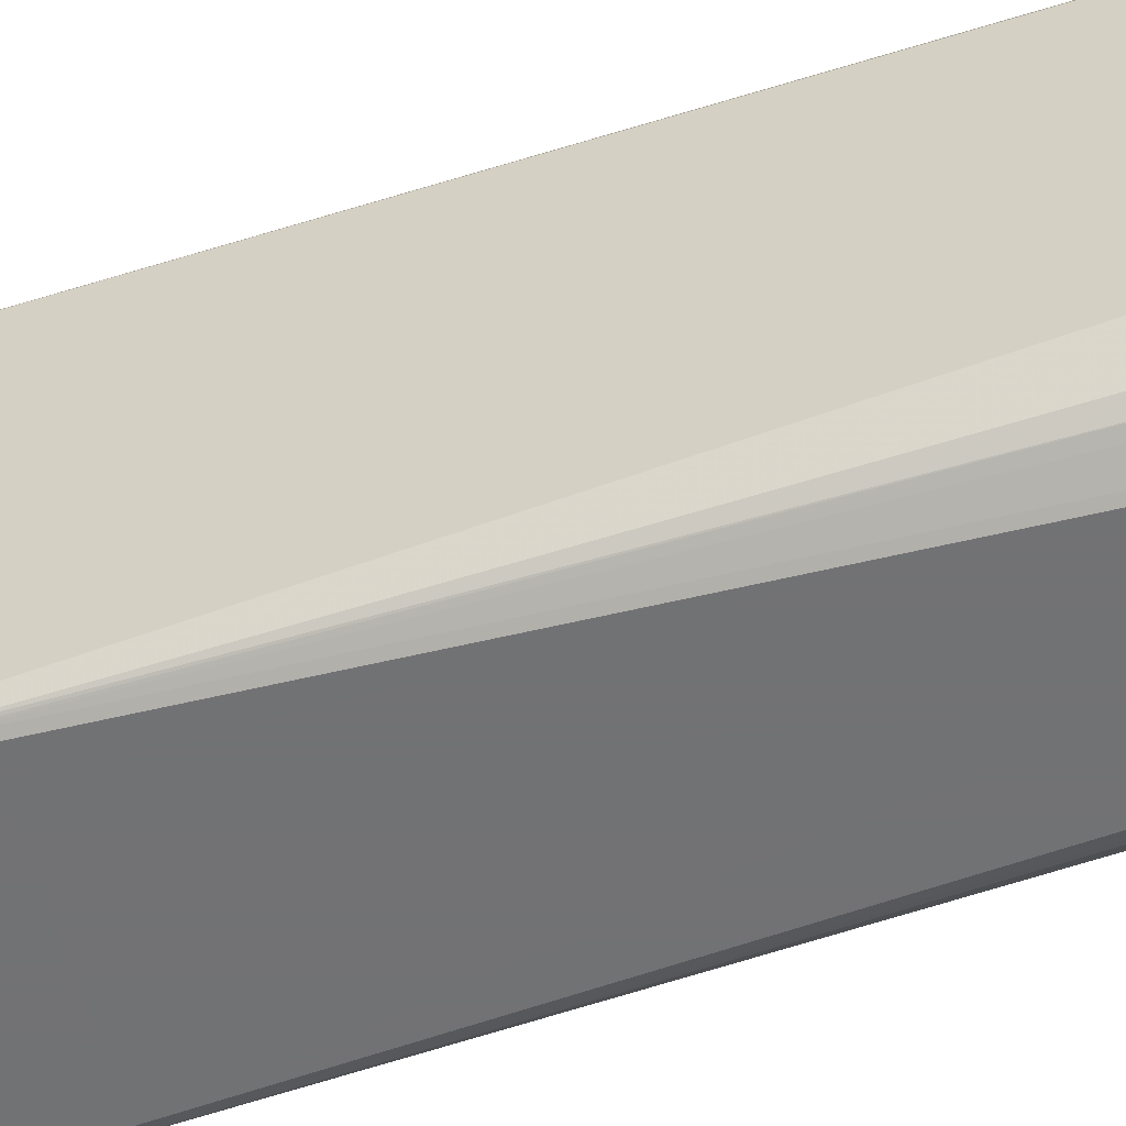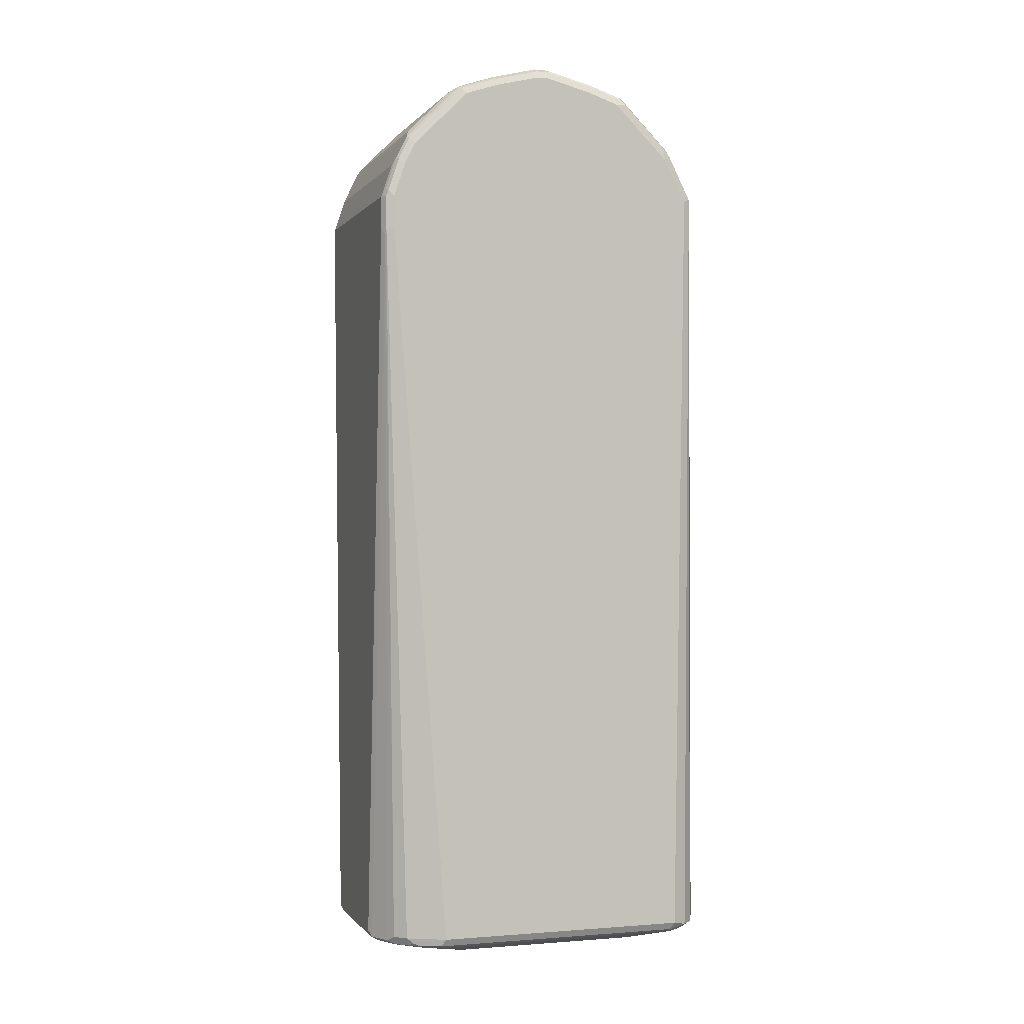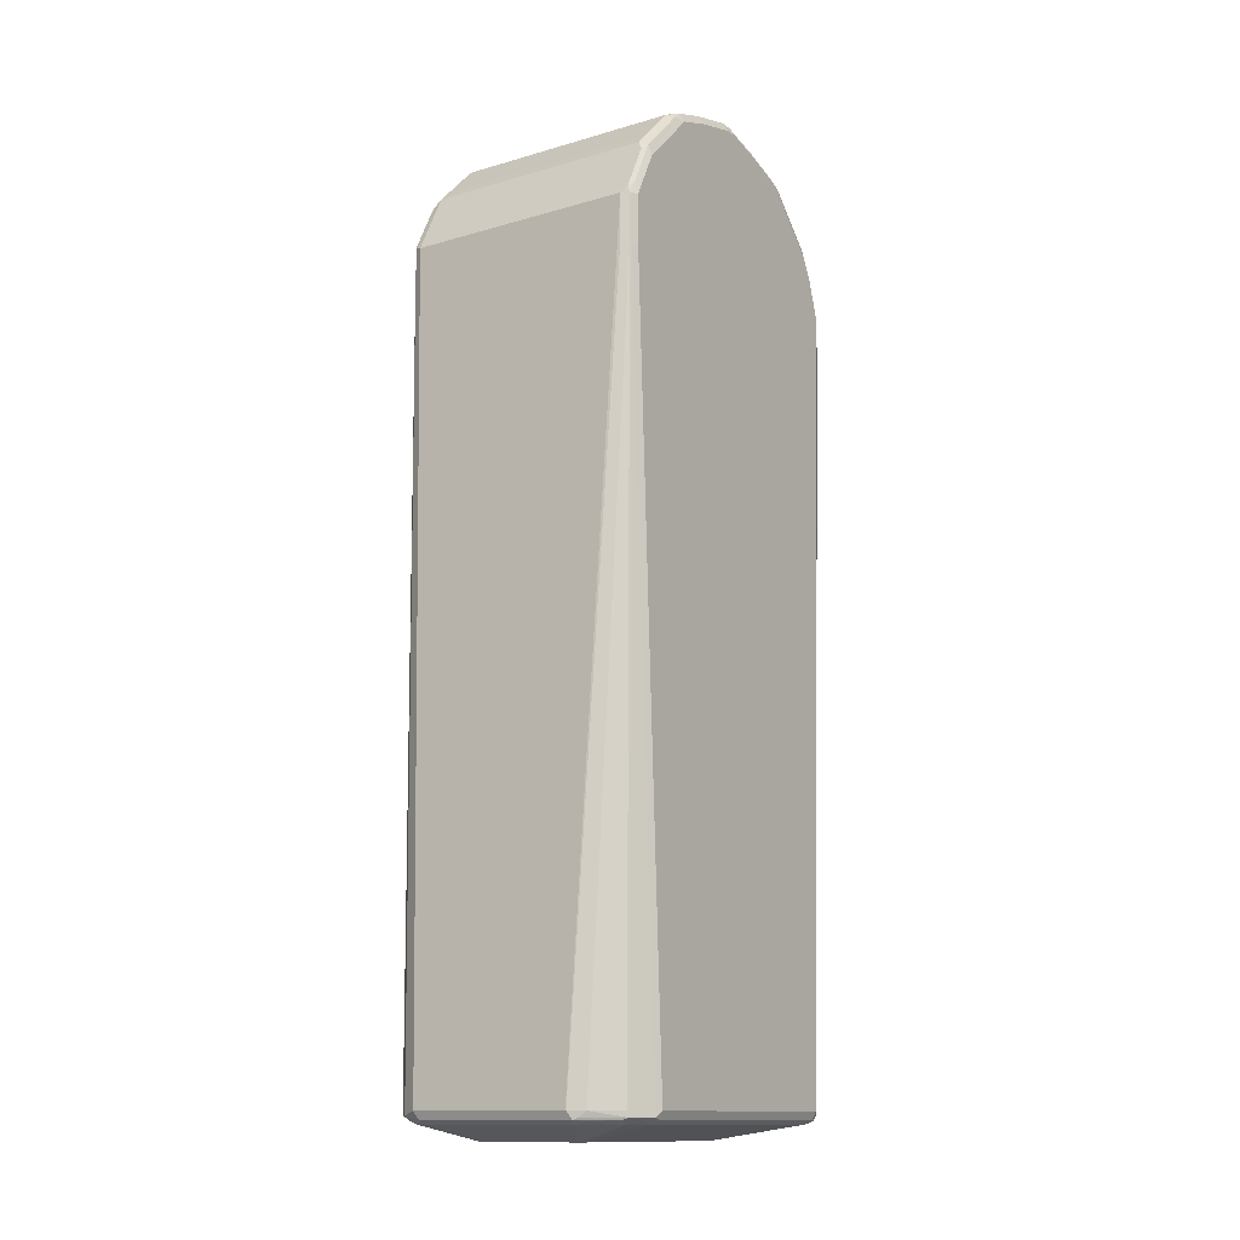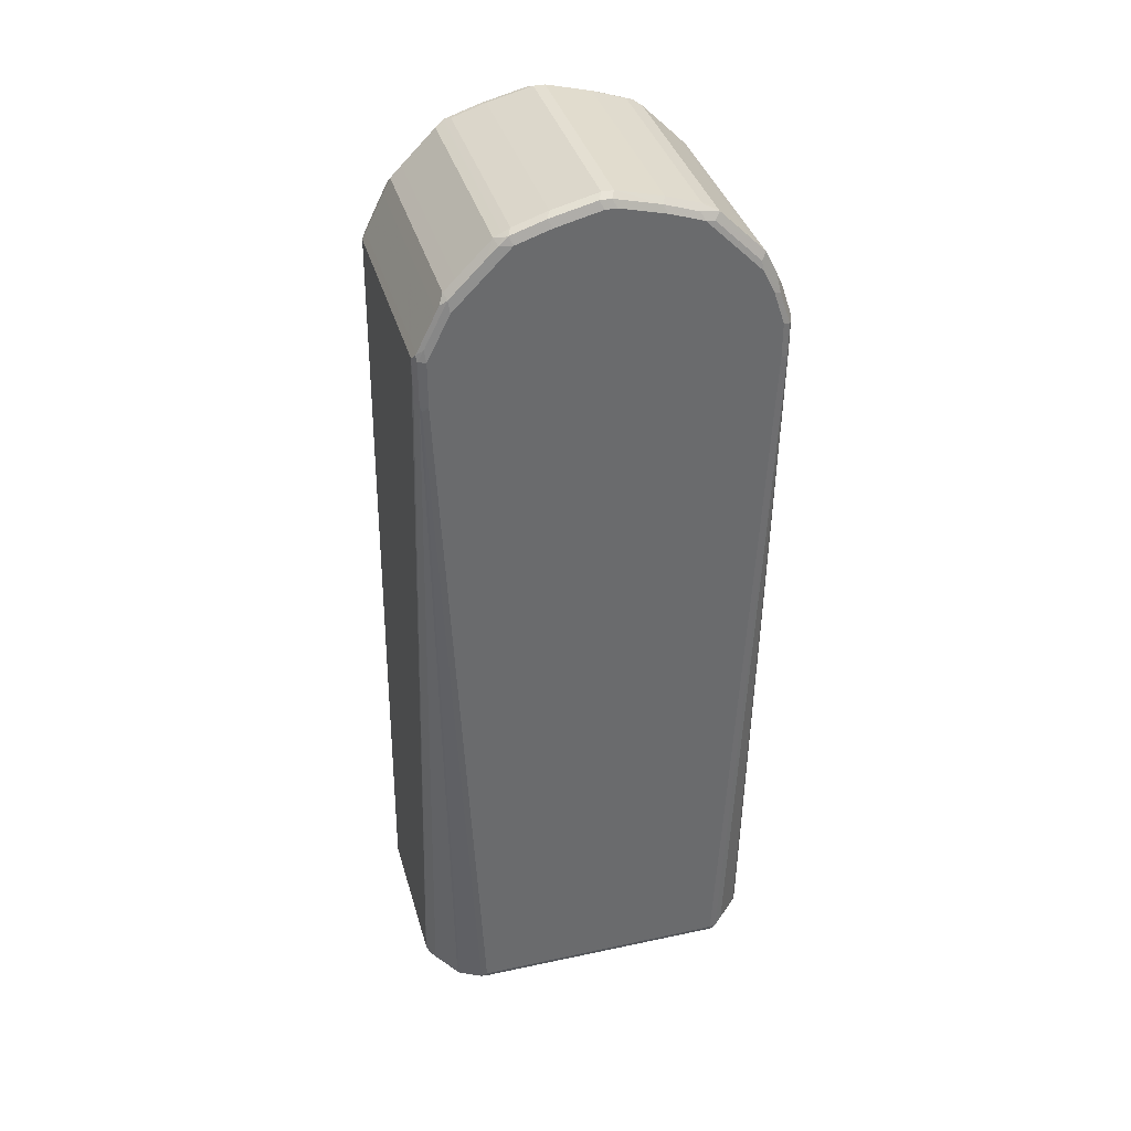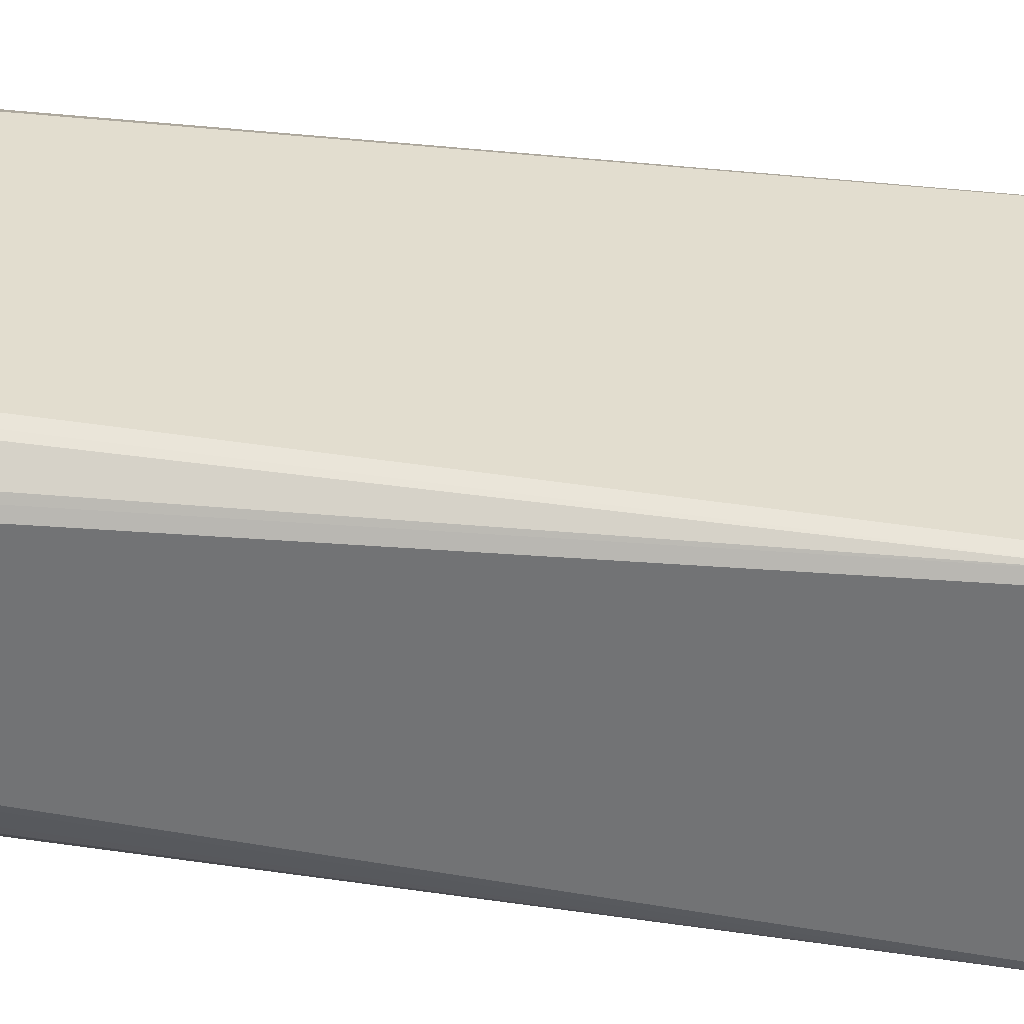
<metadata>
{"format":"obj","ext":"obj","renderer":"f3d","projection":"perspective","resolution":1024,"background":"white","views":[{"elev":-55.6,"azim":108.6,"up":"+Y"},{"elev":-0.4,"azim":72.0,"up":"+Z"},{"elev":-13.1,"azim":-146.4,"up":"+Z"},{"elev":37.1,"azim":-105.4,"up":"+Z"},{"elev":-55.8,"azim":-96.8,"up":"+Y"}]}
</metadata>
<code>
v 0.08464 0.1693 0.1058
v 0.09876 0.1623 0.1023
v 0.08113 0.1658 0.09885
v -0.06349 0.1693 0.1058
v 0.08464 0.1693 0.1165
v 0.09876 0.1623 0.1129
v 0.1129 0.1552 0.8078
v 0.1093 0.1516 0.1023
v 0.1041 0.1464 0.09701
v 0.09345 0.1569 0.09701
v -0.067 0.1658 0.09885
v 0.08464 0.1587 0.09527
v -0.07759 0.1623 0.1058
v -0.1129 0.1552 0.8042
v -0.1058 0.1587 0.8042
v -0.06349 0.1693 0.1165
v -0.07142 0.164 0.1006
v 0.1058 0.1587 0.8465
v 0.1129 0.1552 0.85
v 0.1164 0.1481 0.8042
v 0.1164 0.1376 0.1058
v 0.1129 0.134 0.09885
v 0.1058 0.1376 0.09527
v 0.09523 0.1481 0.09527
v -0.09876 0.1446 0.09885
v -0.06349 0.1587 0.09527
v -0.07538 0.1587 0.09789
v 0.05996 0.1129 0.08174
v 0.0559 0.1149 0.08174
v 0.05289 0.1164 0.08174
v -0.1032 0.1428 0.1006
v -0.1023 0.1446 0.1058
v -0.1137 0.1534 0.7989
v -0.1164 0.1481 0.8042
v -0.1129 0.1552 0.8465
v -0.1058 0.1587 0.8465
v 0.1058 0.1552 0.8536
v 0.1111 0.1534 0.8545
v 0.1129 0.1446 0.8712
v 0.1164 0.1481 0.8465
v 0.1164 -0.1058 0.1058
v 0.1129 -0.1093 0.09885
v 0.1058 -0.1058 0.09527
v 0.06349 0.1058 0.08174
v 0.06198 0.1088 0.08174
v -0.09523 0.1376 0.09527
v -0.1071 0.127 0.09789
v -0.03174 0.1164 0.08174
v -0.03879 0.1129 0.08174
v -0.1137 0.1217 0.1006
v -0.1164 0.1481 0.8465
v -0.1164 0.1164 0.1058
v -0.1137 0.1495 0.8571
v -0.1111 0.1561 0.8518
v -0.1058 0.1552 0.8536
v 0.1058 0.1376 0.8889
v 0.1111 0.1323 0.8968
v 0.1129 0.134 0.8924
v 0.1164 0.127 0.8889
v 0.09876 -0.1411 0.1058
v 0.1005 -0.1349 0.1006
v 0.1164 -0.1587 0.8042
v 0.1023 -0.1305 0.09885
v 0.09523 -0.127 0.09527
v 0.06096 -0.07912 0.08174
v 0.06349 -0.07405 0.08174
v -0.04132 0.1078 0.08174
v -0.1058 0.1164 0.09527
v -0.1129 0.1164 0.09885
v -0.1137 0.1389 0.8783
v -0.1164 0.127 0.8889
v -0.1164 -0.127 0.1058
v -0.1111 0.1349 0.8941
v -0.1058 0.1376 0.8889
v 0.1058 0.134 0.8959
v 0.1058 0.1305 0.9029
v 0.1137 0.127 0.9007
v 0.1137 0.1058 0.922
v 0.1164 0.08466 0.9312
v 0.08817 -0.1516 0.1058
v 0.09523 -0.1389 0.09789
v 0.1129 -0.1658 0.8042
v 0.1164 -0.1587 0.836
v 0.08464 -0.1376 0.09527
v 0.05642 -0.08817 0.08174
v -0.04232 0.1058 0.08174
v -0.1058 -0.127 0.09527
v -0.1111 -0.1323 0.09789
v -0.1129 -0.127 0.09885
v -0.1137 0.1283 0.8994
v -0.1164 0.08466 0.9312
v -0.1137 0.09656 0.9312
v -0.1129 -0.134 0.1023
v -0.1164 -0.1587 0.8042
v -0.1058 0.1305 0.9029
v -0.1058 0.134 0.8959
v 0.1058 0.1199 0.9136
v 0.1137 0.08466 0.9431
v 0.1164 0.07405 0.9418
v 0.07935 -0.1561 0.1006
v 0.08464 -0.1495 0.09789
v 0.1111 -0.1667 0.7989
v 0.07406 -0.1481 0.09527
v 0.1129 -0.1658 0.836
v 0.1164 -0.1481 0.8676
v 0.1137 -0.1534 0.873
v 0.1137 -0.164 0.8412
v 0.04585 -0.09874 0.08174
v -0.04232 -0.07405 0.08174
v -0.03897 -0.08131 0.08174
v -0.03525 -0.08817 0.08174
v -0.09523 -0.1376 0.09527
v -0.08995 -0.1534 0.09789
v -0.1058 0.1199 0.9136
v -0.1164 0.07405 0.9418
v -0.1137 0.08595 0.9418
v -0.1058 0.08817 0.9453
v -0.1023 -0.1446 0.1023
v -0.1093 -0.1411 0.1094
v -0.1129 -0.1658 0.8007
v -0.1164 -0.1587 0.836
v 0.1058 0.08817 0.9453
v 0.1111 0.07935 0.9497
v 0.1129 0.07405 0.9488
v 0.1164 0.04233 0.9523
v 0.0582 -0.1667 0.1006
v 0.06349 -0.16 0.09789
v 0.1058 -0.1693 0.836
v 0.1058 -0.1693 0.8042
v 0.05289 -0.1587 0.09527
v 0.01962 -0.1119 0.08174
v 0.03375 -0.1048 0.08174
v 0.03879 -0.1023 0.08174
v 0.1093 -0.1658 0.843
v 0.1164 -0.1376 0.8889
v 0.1093 -0.1552 0.8747
v 0.1137 -0.1428 0.8941
v 0.1093 -0.1446 0.8959
v -0.003509 -0.1093 0.08174
v -0.07406 -0.1587 0.09527
v -0.07935 -0.164 0.09789
v -0.08113 -0.1658 0.1023
v -0.1164 0.04233 0.9523
v -0.1129 0.0776 0.9488
v -0.1111 0.082 0.947
v -0.1058 0.08111 0.9488
v -0.08817 -0.1623 0.1094
v -0.1058 -0.1693 0.8042
v -0.1129 -0.1658 0.8324
v -0.1129 -0.1552 0.8642
v -0.1164 -0.1481 0.8676
v 0.1058 0.08111 0.9488
v -0.1058 0.07405 0.9523
v 0.1058 0.07405 0.9523
v 0.1058 0.04233 0.9629
v 0.1111 0.0476 0.9603
v 0.1129 0.04233 0.9594
v 0.1164 -0 0.9629
v 0.05289 -0.1693 0.1058
v -0.07406 -0.1693 0.1058
v -0.07406 -0.1658 0.09885
v 0.05289 -0.1658 0.09885
v 0.1058 -0.1587 0.8676
v -0.1058 -0.1693 0.836
v 0.01057 -0.1164 0.08174
v 0.01258 -0.1154 0.08174
v 0.1164 -0.09523 0.9312
v 0.1137 -0.1323 0.9048
v -0.1023 -0.1552 0.8747
v 0.1093 -0.09168 0.9488
v 0.1023 -0.1305 0.9136
v 0.1023 -0.1411 0.9029
v -0.1023 -0.1446 0.8959
v 0.003327 -0.113 0.08174
v -0.1164 -0 0.9629
v -0.1129 0.04584 0.9594
v -0.1058 0.04233 0.9629
v -0.1111 -0.1534 0.873
v -0.1093 -0.1516 0.8818
v -0.1164 -0.1376 0.8889
v 0.1058 -0 0.9735
v 0.1111 0.00527 0.9708
v 0.1129 -0 0.97
v 0.1164 -0.01057 0.9629
v -0.1058 -0.1587 0.8676
v 0.1164 -0.08466 0.9418
v 0.1137 -0.1111 0.9259
v 0.1137 -0.08993 0.947
v 0.1137 -0.05817 0.9577
v 0.1093 -0.05996 0.9594
v 0.1058 -0.08466 0.9523
v -0.1023 -0.09168 0.9488
v 0.1023 -0.09874 0.9453
v 0.1023 -0.1199 0.9241
v -0.1093 -0.1305 0.9136
v -0.1093 -0.1411 0.9029
v -0.1164 -0.01057 0.9629
v -0.1129 0.003514 0.97
v -0.1058 -0 0.9735
v -0.1146 -0.1358 0.8977
v -0.1164 -0.09523 0.9312
v 0.1058 -0.01057 0.9735
v 0.1129 -0.01057 0.97
v 0.1137 -0.01584 0.9682
v 0.1164 -0.0529 0.9523
v 0.1058 -0.0529 0.9629
v -0.1058 -0.08466 0.9523
v -0.1093 -0.09874 0.9453
v -0.1093 -0.1199 0.9241
v -0.1146 -0.09347 0.94
v -0.1129 -0.007027 0.97
v -0.1164 -0.0529 0.9523
v -0.1058 -0.01057 0.9735
v -0.1164 -0.08466 0.9418
v -0.1058 -0.0529 0.9629
v -0.1111 -0.05817 0.9577
v -0.1129 -0.08111 0.9488
v -0.1129 -0.04936 0.9594
f 120 148 164
f 120 164 149
f 120 147 142
f 120 142 160
f 121 150 151
f 121 149 150
f 123 152 146
f 119 147 120
f 122 152 123
f 120 160 148
f 113 141 142
f 115 144 116
f 118 142 147
f 117 152 122
f 117 146 152
f 117 144 146
f 117 145 144
f 116 145 117
f 116 144 145
f 113 140 141
f 115 143 144
f 113 142 118
f 123 146 153
f 118 147 119
f 123 153 154
f 130 140 165
f 123 155 156
f 130 162 141
f 112 140 113
f 130 141 140
f 130 166 131
f 130 165 166
f 128 159 129
f 128 160 159
f 128 148 160
f 128 164 148
f 128 185 164
f 128 163 185
f 128 136 163
f 128 134 136
f 127 162 130
f 126 129 159
f 126 162 127
f 126 161 162
f 126 160 161
f 126 159 160
f 125 183 158
f 125 157 183
f 123 157 124
f 123 156 157
f 123 154 155
f 111 140 112
f 87 109 110
f 106 138 136
f 94 149 121
f 94 120 149
f 93 119 120
f 93 118 119
f 93 113 118
f 92 117 114
f 92 116 117
f 91 116 92
f 91 115 116
f 90 114 95
f 90 92 114
f 88 112 113
f 88 113 93
f 87 112 88
f 87 111 112
f 87 110 111
f 84 108 85
f 84 103 108
f 83 107 104
f 83 106 107
f 83 105 106
f 135 167 168
f 82 104 102
f 97 114 117
f 111 139 140
f 97 117 122
f 98 122 123
f 106 137 138
f 106 135 137
f 106 134 107
f 106 136 134
f 105 135 106
f 104 134 128
f 104 107 134
f 103 127 130
f 103 133 108
f 103 132 133
f 103 131 132
f 103 130 131
f 102 129 126
f 102 128 129
f 102 104 128
f 101 126 127
f 101 127 103
f 100 102 126
f 100 126 101
f 99 157 125
f 99 124 157
f 98 124 99
f 98 123 124
f 97 122 98
f 135 168 137
f 202 204 203
f 136 185 163
f 190 202 206
f 189 202 190
f 189 204 202
f 186 188 187
f 186 189 188
f 186 205 189
f 184 189 205
f 184 204 189
f 184 203 204
f 181 183 182
f 181 203 183
f 181 202 203
f 181 213 202
f 181 199 213
f 180 210 201
f 180 200 210
f 179 200 180
f 179 196 200
f 176 199 177
f 176 198 199
f 175 211 198
f 175 197 211
f 173 196 179
f 190 206 191
f 171 196 172
f 191 206 215
f 192 207 208
f 81 103 84
f 213 218 215
f 212 217 218
f 212 214 217
f 211 218 213
f 210 217 214
f 208 210 209
f 208 217 210
f 207 217 208
f 207 216 217
f 207 215 216
f 202 215 206
f 202 213 215
f 201 210 214
f 198 213 199
f 198 211 213
f 197 218 211
f 197 212 218
f 195 200 196
f 195 210 200
f 195 209 210
f 193 209 194
f 193 208 209
f 191 215 207
f 171 195 196
f 171 209 195
f 171 194 209
f 150 179 180
f 150 178 179
f 150 164 178
f 149 164 150
f 144 177 153
f 144 176 177
f 144 153 146
f 143 176 144
f 143 198 176
f 143 175 198
f 141 160 142
f 141 161 160
f 141 162 161
f 140 174 165
f 139 174 140
f 138 196 173
f 138 172 196
f 138 171 172
f 138 170 171
f 138 168 170
f 137 168 138
f 136 173 169
f 136 138 173
f 150 180 151
f 153 177 155
f 153 155 154
f 155 177 199
f 170 187 188
f 170 194 171
f 170 193 194
f 170 208 193
f 170 192 208
f 170 207 192
f 170 191 207
f 170 190 191
f 170 189 190
f 170 188 189
f 169 179 185
f 136 169 185
f 169 173 179
f 167 187 168
f 167 186 187
f 164 179 178
f 164 185 179
f 158 203 184
f 158 183 203
f 156 183 157
f 156 182 183
f 156 181 182
f 155 181 156
f 155 199 181
f 168 187 170
f 81 101 103
f 5 18 19
f 80 82 102
f 21 41 42
f 20 41 21
f 20 62 41
f 20 83 62
f 20 105 83
f 20 135 105
f 20 167 135
f 20 186 167
f 20 205 186
f 20 184 205
f 20 158 184
f 20 125 158
f 20 99 125
f 20 79 99
f 20 59 79
f 20 40 59
f 19 39 40
f 19 38 39
f 18 38 19
f 18 37 38
f 18 55 37
f 18 36 55
f 17 25 31
f 21 42 22
f 14 31 33
f 22 42 43
f 23 43 66
f 28 139 111
f 28 174 139
f 28 165 174
f 28 166 165
f 28 131 166
f 28 132 131
f 28 133 132
f 28 108 133
f 28 85 108
f 28 65 85
f 28 66 65
f 28 44 66
f 28 45 44
f 26 49 46
f 26 48 49
f 26 46 27
f 25 47 31
f 25 46 47
f 25 27 46
f 23 28 24
f 23 45 28
f 23 44 45
f 23 66 44
f 22 43 23
f 28 111 110
f 14 32 31
f 14 35 36
f 5 16 36
f 4 17 13
f 4 11 17
f 4 36 16
f 4 15 36
f 4 14 15
f 4 13 14
f 3 26 11
f 3 12 26
f 2 12 3
f 2 10 12
f 2 9 10
f 2 8 9
f 2 7 8
f 2 19 7
f 2 6 19
f 1 6 2
f 1 5 6
f 1 16 5
f 1 4 16
f 1 11 4
f 1 3 11
f 1 2 3
f 5 36 18
f 14 36 15
f 215 218 216
f 7 19 40
f 14 51 35
f 14 34 51
f 14 33 34
f 13 32 14
f 13 31 32
f 13 17 31
f 12 48 26
f 12 30 48
f 12 29 30
f 12 28 29
f 12 24 28
f 11 27 25
f 11 26 27
f 11 25 17
f 9 22 23
f 9 12 10
f 9 24 12
f 9 23 24
f 8 20 21
f 8 22 9
f 8 21 22
f 7 20 8
f 7 40 20
f 5 19 6
f 28 110 109
f 28 109 86
f 28 86 67
f 64 81 84
f 64 85 65
f 64 84 85
f 63 81 64
f 62 104 82
f 62 83 104
f 61 81 63
f 60 82 80
f 60 62 82
f 60 81 61
f 60 101 81
f 60 80 101
f 59 78 79
f 59 77 78
f 58 77 59
f 57 77 58
f 57 76 77
f 57 75 76
f 56 75 57
f 56 96 75
f 56 74 96
f 54 74 55
f 54 73 74
f 67 86 68
f 54 70 73
f 68 87 88
f 68 86 109
f 80 100 101
f 79 98 99
f 78 98 79
f 78 97 98
f 77 97 78
f 76 97 77
f 76 114 97
f 76 95 114
f 75 95 76
f 75 96 95
f 73 96 74
f 73 95 96
f 73 90 95
f 72 120 94
f 72 93 120
f 72 88 93
f 72 89 88
f 71 92 90
f 71 91 92
f 70 90 73
f 70 71 90
f 69 88 89
f 68 109 87
f 68 88 69
f 53 70 54
f 52 89 72
f 52 69 89
f 34 71 51
f 34 91 71
f 34 115 91
f 34 143 115
f 34 175 143
f 34 197 175
f 34 212 197
f 34 214 212
f 34 201 214
f 34 180 201
f 34 151 180
f 34 121 151
f 34 94 121
f 34 72 94
f 34 52 72
f 33 52 34
f 33 50 52
f 31 50 33
f 31 47 50
f 28 30 29
f 28 48 30
f 28 49 48
f 28 67 49
f 35 51 53
f 35 53 54
f 35 54 36
f 36 54 55
f 51 71 70
f 51 70 53
f 50 69 52
f 47 69 50
f 47 68 69
f 46 68 47
f 46 67 68
f 46 49 67
f 43 65 66
f 43 64 65
f 42 64 43
f 80 102 100
f 42 63 64
f 41 62 60
f 41 61 42
f 41 60 61
f 39 59 40
f 39 58 59
f 39 57 58
f 39 56 57
f 37 39 38
f 37 56 39
f 37 74 56
f 37 55 74
f 42 61 63
f 216 218 217

</code>
